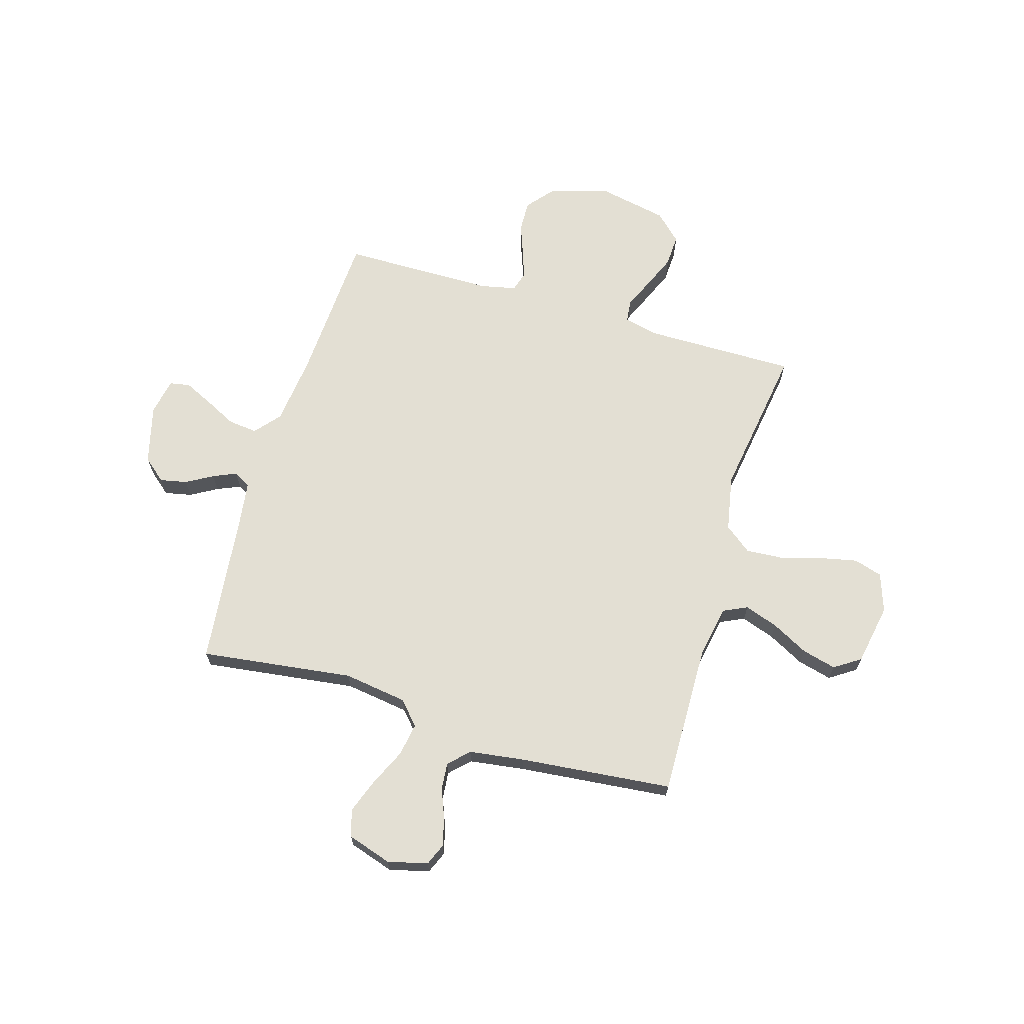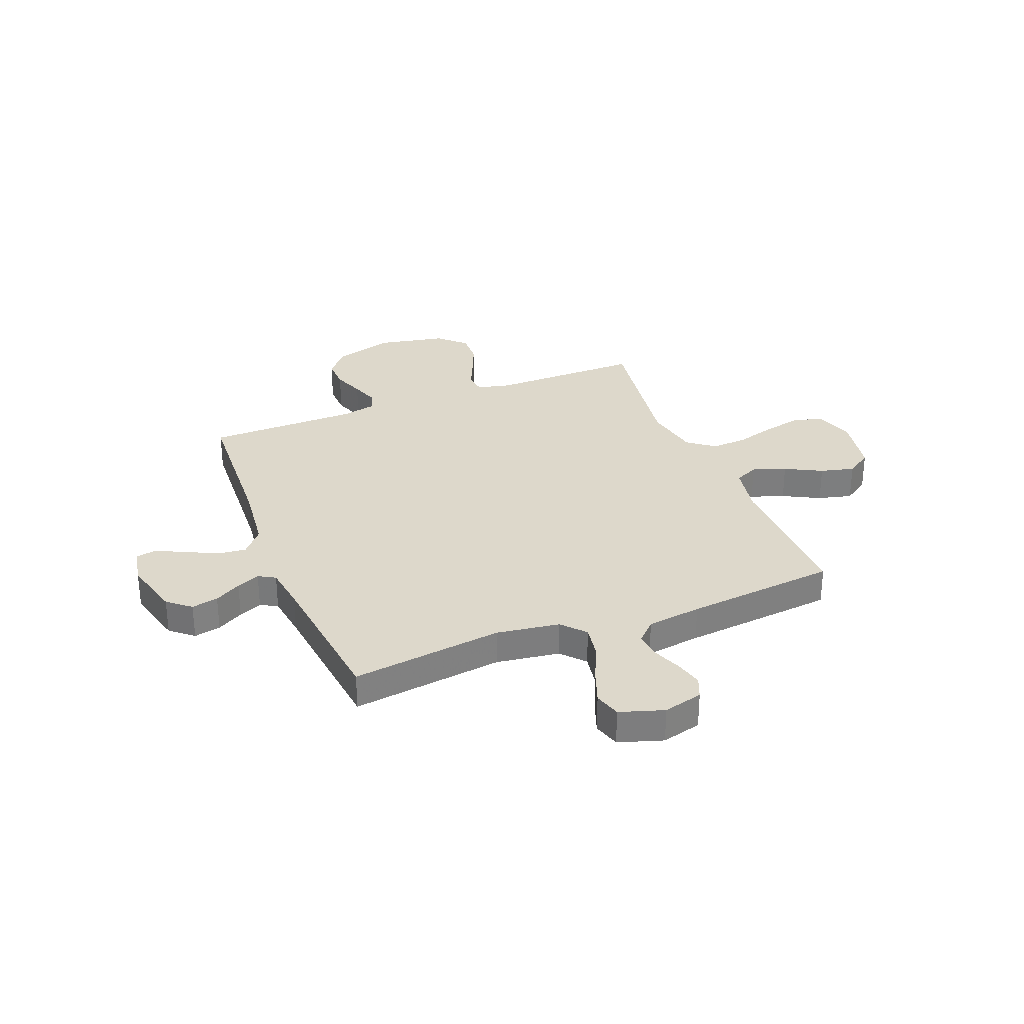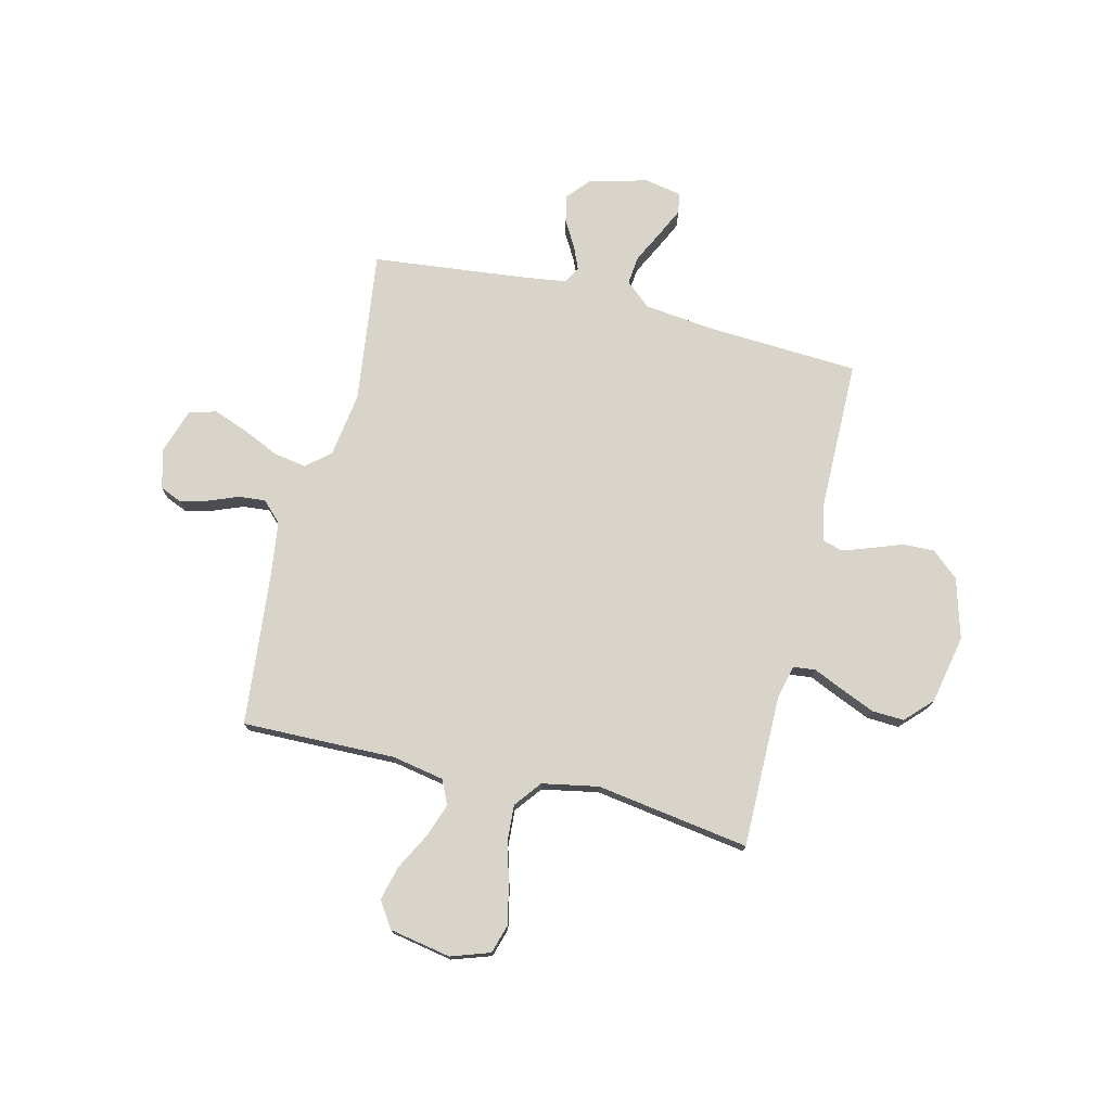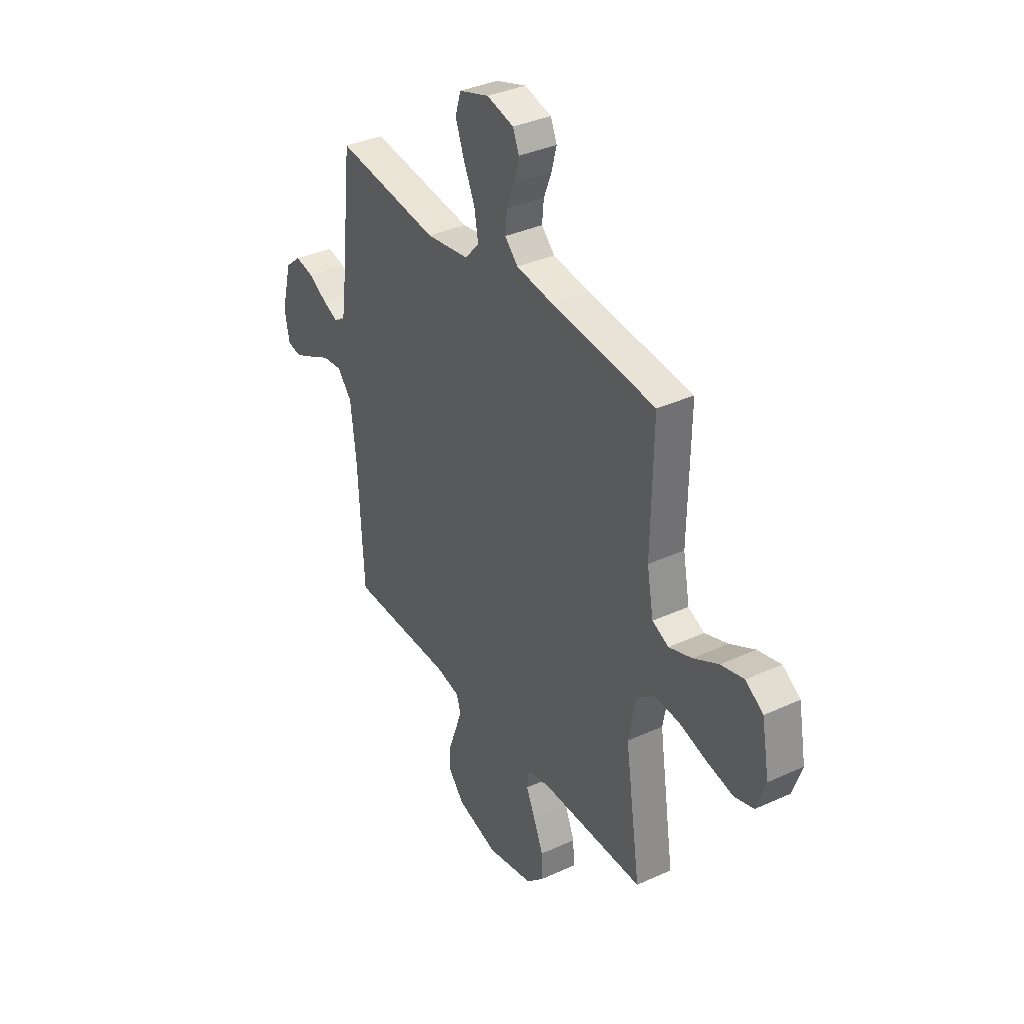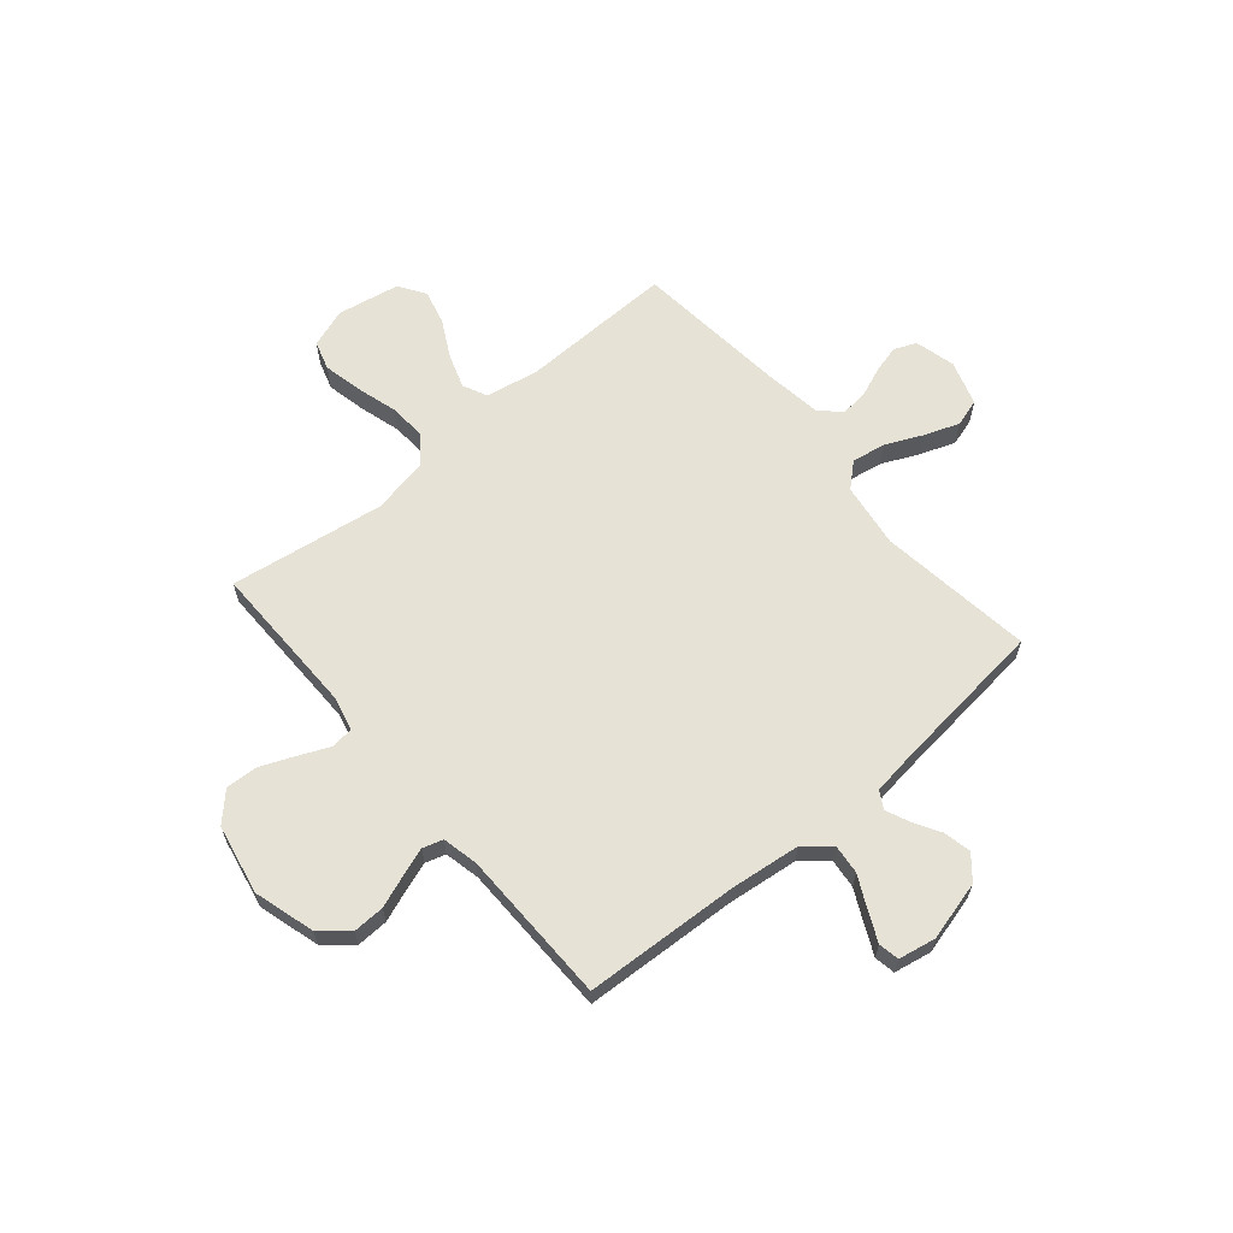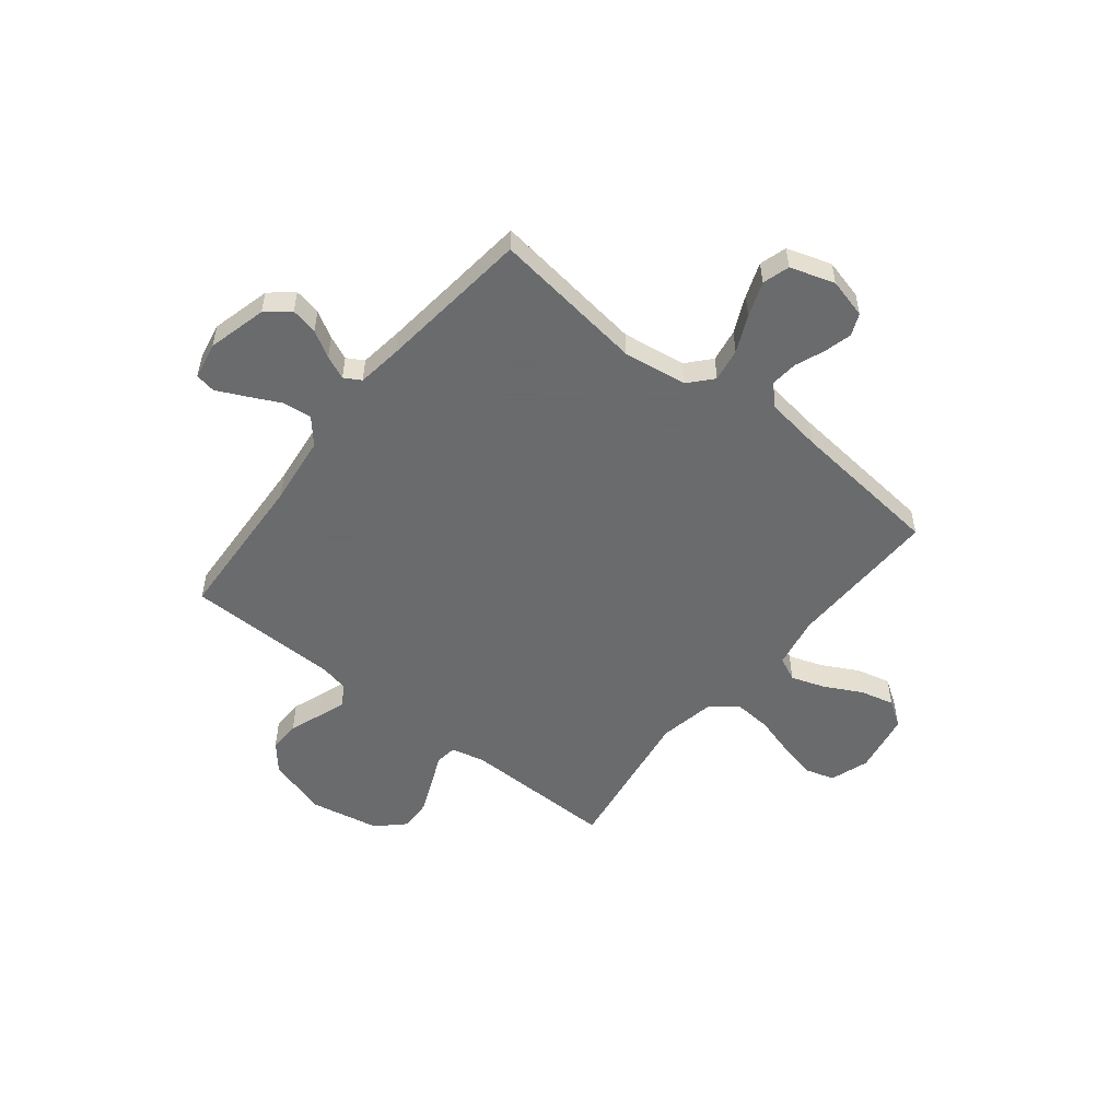
<metadata>
{"format":"obj","ext":"obj","renderer":"f3d","projection":"perspective","resolution":1024,"background":"white","views":[{"elev":67.1,"azim":16.6,"up":"+Y"},{"elev":31.1,"azim":-21.6,"up":"+Y"},{"elev":74.8,"azim":103.8,"up":"+Y"},{"elev":35.8,"azim":58.9,"up":"+Z"},{"elev":63.3,"azim":-130.3,"up":"+Y"},{"elev":-53.2,"azim":-38.6,"up":"+Y"}]}
</metadata>
<code>
v -0.5 0.07 0.5
v -0.2 0.07 0.461
v -0.075 0.07 0.479
v -0.034 0.07 0.525
v -0.045 0.07 0.59
v -0.078 0.07 0.662
v -0.103 0.07 0.73
v -0.087 0.07 0.783
v 0 0.07 0.811
v 0.078 0.07 0.791
v 0.096 0.07 0.748
v 0.082 0.07 0.694
v 0.059 0.07 0.636
v 0.054 0.07 0.583
v 0.092 0.07 0.545
v 0.2 0.07 0.53
v 0.5 0.07 0.5
v 0.494 0.07 0.2
v 0.513 0.07 0.098
v 0.56 0.07 0.076
v 0.626 0.07 0.099
v 0.698 0.07 0.137
v 0.765 0.07 0.154
v 0.816 0.07 0.12
v 0.838 0.07 0
v 0.812 0.07 -0.076
v 0.756 0.07 -0.093
v 0.681 0.07 -0.077
v 0.601 0.07 -0.054
v 0.529 0.07 -0.049
v 0.476 0.07 -0.09
v 0.455 0.07 -0.2
v 0.5 0.07 -0.5
v 0.2 0.07 -0.498
v 0.135 0.07 -0.514
v 0.13 0.07 -0.557
v 0.156 0.07 -0.616
v 0.184 0.07 -0.682
v 0.187 0.07 -0.745
v 0.135 0.07 -0.795
v 0 0.07 -0.822
v -0.118 0.07 -0.788
v -0.163 0.07 -0.735
v -0.161 0.07 -0.674
v -0.138 0.07 -0.612
v -0.119 0.07 -0.557
v -0.131 0.07 -0.518
v -0.2 0.07 -0.503
v -0.5 0.07 -0.5
v -0.516 0.07 -0.2
v -0.532 0.07 -0.064
v -0.574 0.07 -0.015
v -0.631 0.07 -0.021
v -0.693 0.07 -0.052
v -0.75 0.07 -0.079
v -0.79 0.07 -0.072
v -0.804 0.07 0
v -0.774 0.07 0.116
v -0.729 0.07 0.154
v -0.676 0.07 0.143
v -0.624 0.07 0.113
v -0.578 0.07 0.093
v -0.545 0.07 0.112
v -0.533 0.07 0.2
v -0.5 0 0.5
v -0.2 0 0.461
v -0.075 0 0.479
v -0.034 0 0.525
v -0.045 0 0.59
v -0.078 0 0.662
v -0.103 0 0.73
v -0.087 0 0.783
v 0 0 0.811
v 0.078 0 0.791
v 0.096 0 0.748
v 0.082 0 0.694
v 0.059 0 0.636
v 0.054 0 0.583
v 0.092 0 0.545
v 0.2 0 0.53
v 0.5 0 0.5
v 0.494 0 0.2
v 0.513 0 0.098
v 0.56 0 0.076
v 0.626 0 0.099
v 0.698 0 0.137
v 0.765 0 0.154
v 0.816 0 0.12
v 0.838 0 0
v 0.812 0 -0.076
v 0.756 0 -0.093
v 0.681 0 -0.077
v 0.601 0 -0.054
v 0.529 0 -0.049
v 0.476 0 -0.09
v 0.455 0 -0.2
v 0.5 0 -0.5
v 0.2 0 -0.498
v 0.135 0 -0.514
v 0.13 0 -0.557
v 0.156 0 -0.616
v 0.184 0 -0.682
v 0.187 0 -0.745
v 0.135 0 -0.795
v 0 0 -0.822
v -0.118 0 -0.788
v -0.163 0 -0.735
v -0.161 0 -0.674
v -0.138 0 -0.612
v -0.119 0 -0.557
v -0.131 0 -0.518
v -0.2 0 -0.503
v -0.5 0 -0.5
v -0.516 0 -0.2
v -0.532 0 -0.064
v -0.574 0 -0.015
v -0.631 0 -0.021
v -0.693 0 -0.052
v -0.75 0 -0.079
v -0.79 0 -0.072
v -0.804 0 0
v -0.774 0 0.116
v -0.729 0 0.154
v -0.676 0 0.143
v -0.624 0 0.113
v -0.578 0 0.093
v -0.545 0 0.112
v -0.533 0 0.2
f 58 59 60 61
f 58 61 62
f 57 58 62
f 56 57 62
f 53 54 55 56
f 53 56 62 63
f 48 49 50
f 47 48 50 51
f 42 43 44 45
f 42 45 46
f 41 42 46
f 40 41 46 47
f 36 37 38 39
f 36 39 40 47
f 32 33 34
f 31 32 34 35
f 26 27 28 29
f 24 25 26 29
f 24 29 30
f 21 22 23 24
f 20 21 24 30
f 19 20 30 31
f 16 17 18
f 15 16 18 19
f 14 15 19 31
f 10 11 12 13
f 8 9 10 13
f 8 13 14
f 5 6 7 8
f 5 8 14 31
f 64 1 2
f 63 64 2 3
f 52 53 63 3
f 35 36 47 51
f 35 51 52 3
f 4 5 31
f 3 4 31 35
f 125 124 123 122
f 126 125 122
f 126 122 121
f 126 121 120
f 120 119 118 117
f 127 126 120 117
f 114 113 112
f 115 114 112 111
f 109 108 107 106
f 110 109 106
f 110 106 105
f 111 110 105 104
f 103 102 101 100
f 111 104 103 100
f 98 97 96
f 99 98 96 95
f 93 92 91 90
f 93 90 89 88
f 94 93 88
f 88 87 86 85
f 94 88 85 84
f 95 94 84 83
f 82 81 80
f 83 82 80 79
f 95 83 79 78
f 77 76 75 74
f 77 74 73 72
f 78 77 72
f 72 71 70 69
f 95 78 72 69
f 66 65 128
f 67 66 128 127
f 67 127 117 116
f 115 111 100 99
f 67 116 115 99
f 95 69 68
f 99 95 68 67
f 1 65 66 2
f 2 66 67 3
f 3 67 68 4
f 4 68 69 5
f 5 69 70 6
f 6 70 71 7
f 7 71 72 8
f 8 72 73 9
f 9 73 74 10
f 10 74 75 11
f 11 75 76 12
f 12 76 77 13
f 13 77 78 14
f 14 78 79 15
f 15 79 80 16
f 16 80 81 17
f 17 81 82 18
f 18 82 83 19
f 19 83 84 20
f 20 84 85 21
f 21 85 86 22
f 22 86 87 23
f 23 87 88 24
f 24 88 89 25
f 25 89 90 26
f 26 90 91 27
f 27 91 92 28
f 28 92 93 29
f 29 93 94 30
f 30 94 95 31
f 31 95 96 32
f 32 96 97 33
f 33 97 98 34
f 34 98 99 35
f 35 99 100 36
f 36 100 101 37
f 37 101 102 38
f 38 102 103 39
f 39 103 104 40
f 40 104 105 41
f 41 105 106 42
f 42 106 107 43
f 43 107 108 44
f 44 108 109 45
f 45 109 110 46
f 46 110 111 47
f 47 111 112 48
f 48 112 113 49
f 49 113 114 50
f 50 114 115 51
f 51 115 116 52
f 52 116 117 53
f 53 117 118 54
f 54 118 119 55
f 55 119 120 56
f 56 120 121 57
f 57 121 122 58
f 58 122 123 59
f 59 123 124 60
f 60 124 125 61
f 61 125 126 62
f 62 126 127 63
f 63 127 128 64
f 64 128 65 1

</code>
